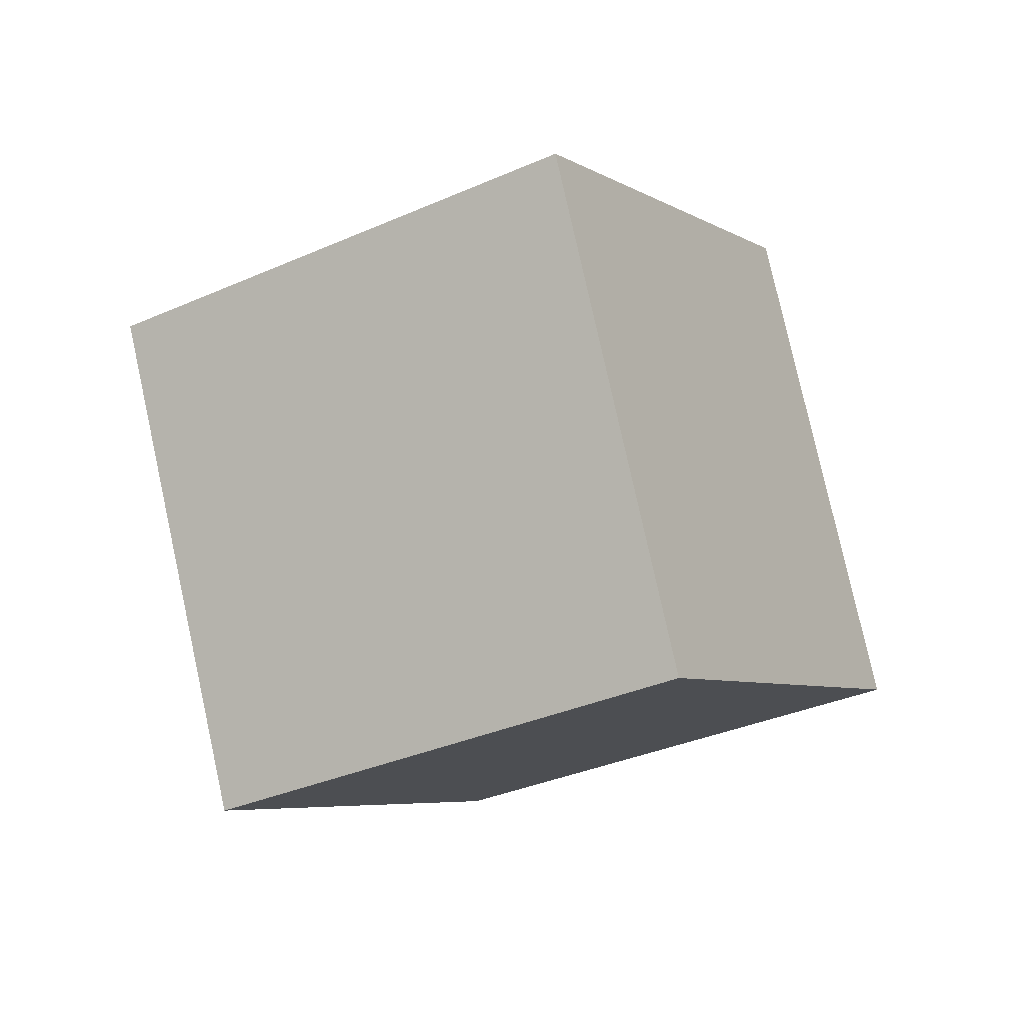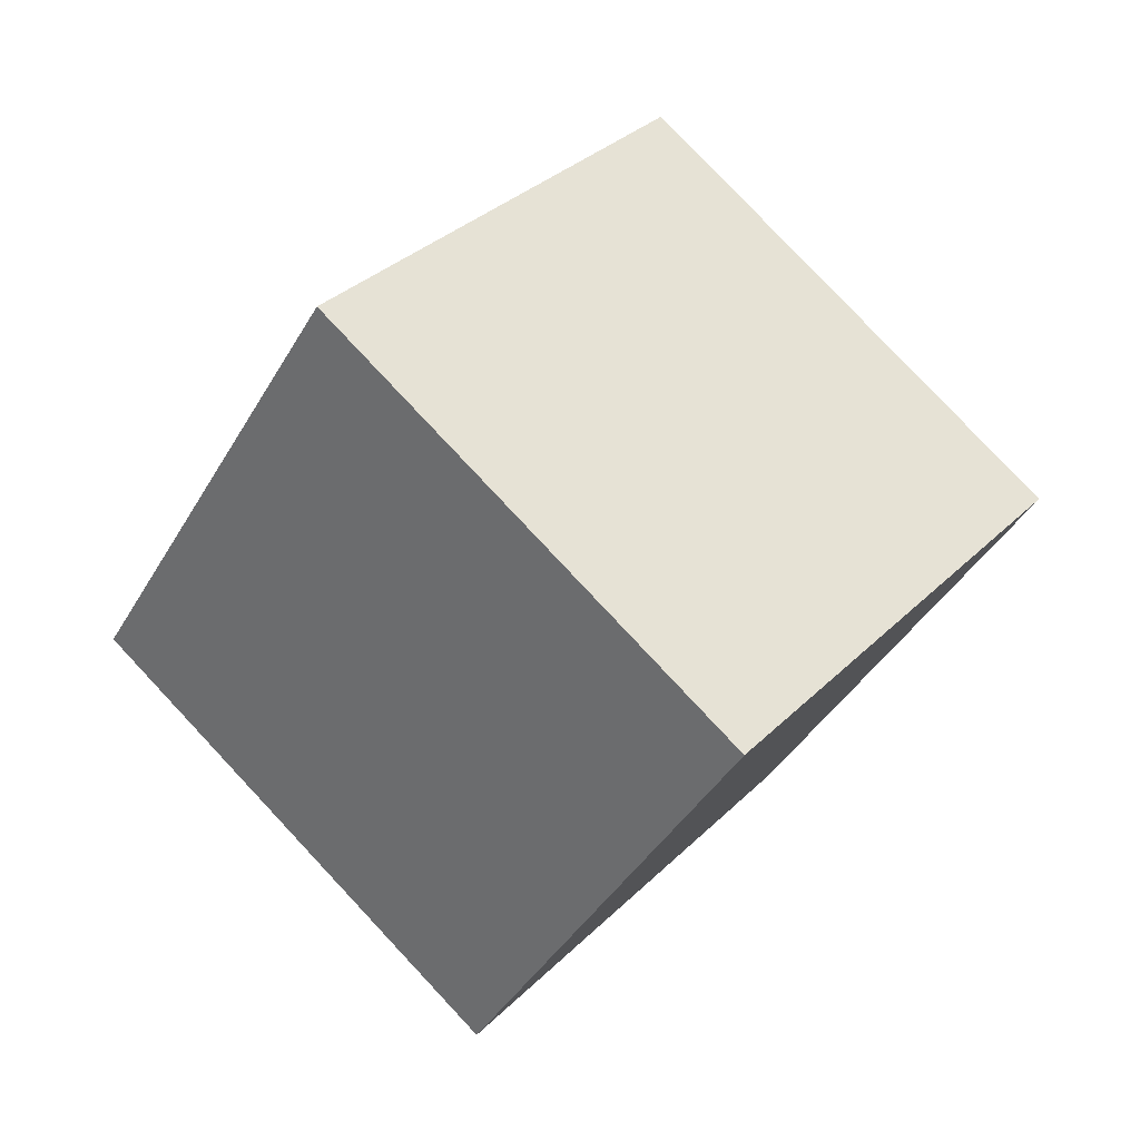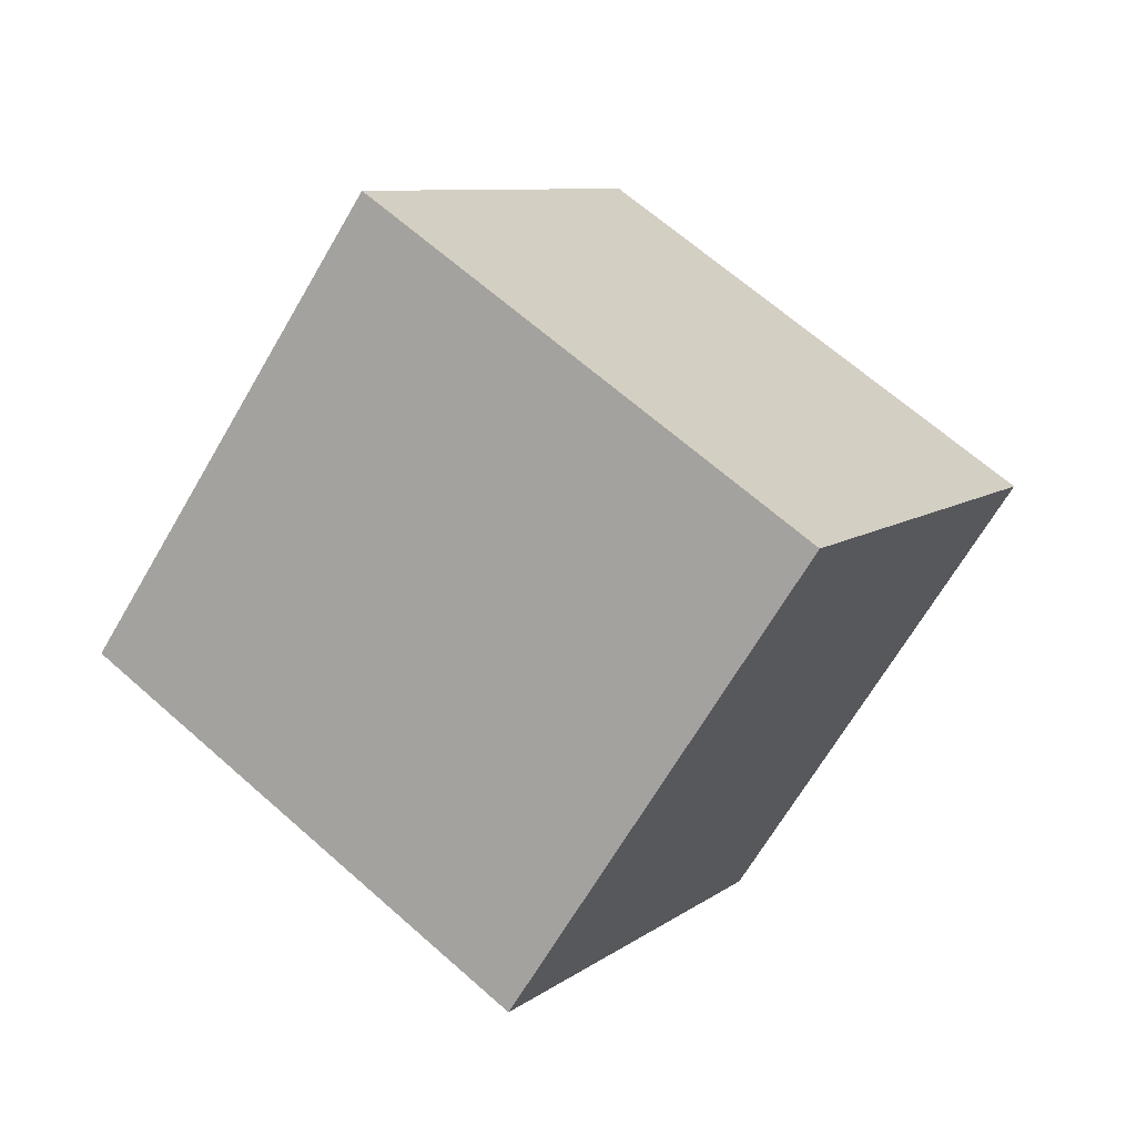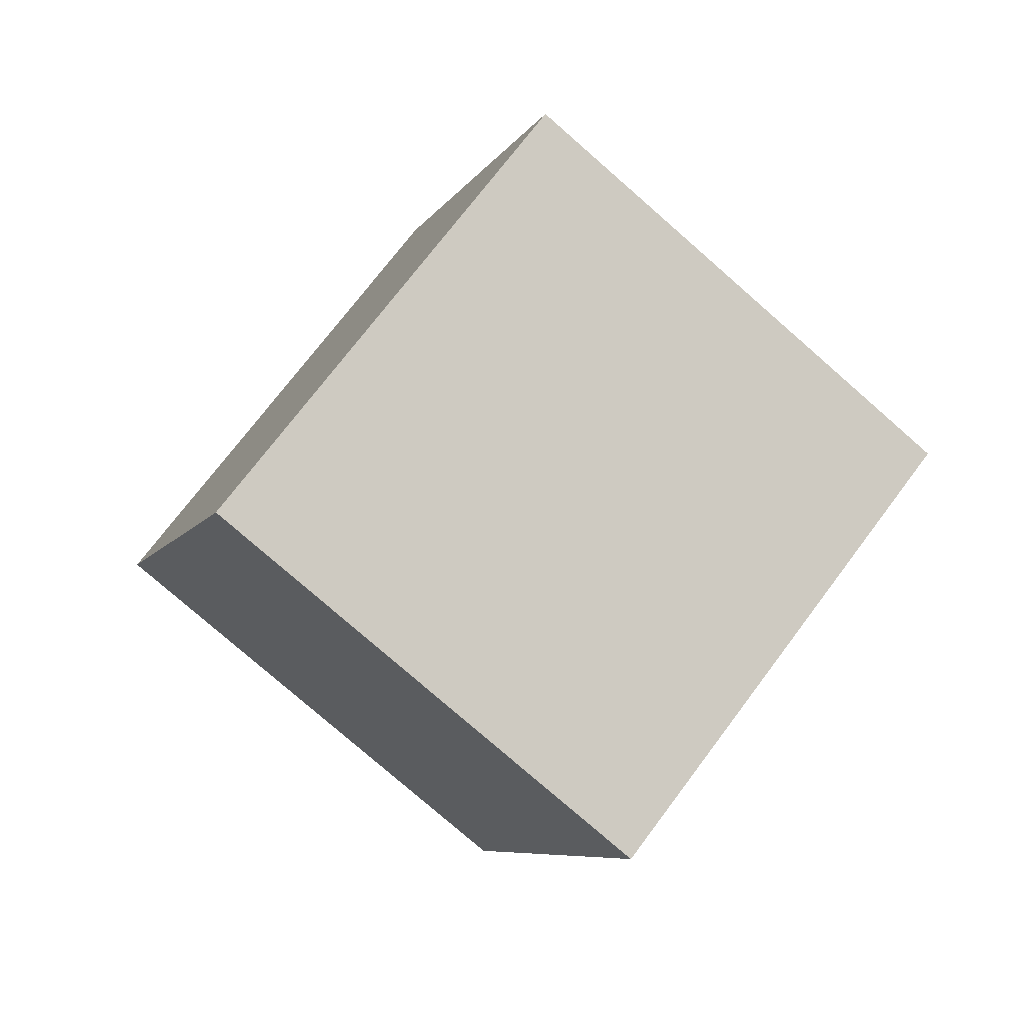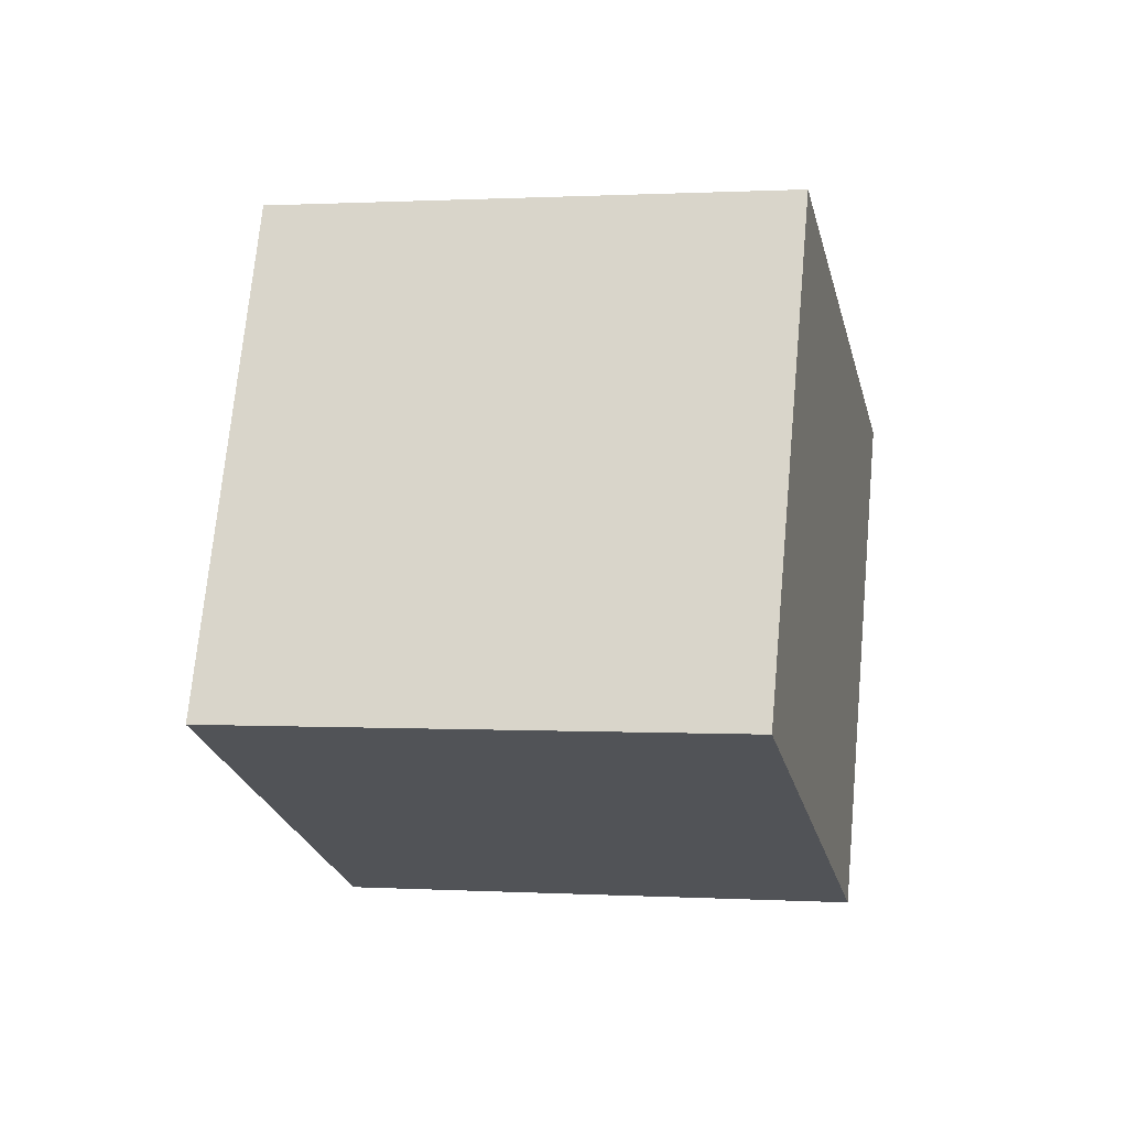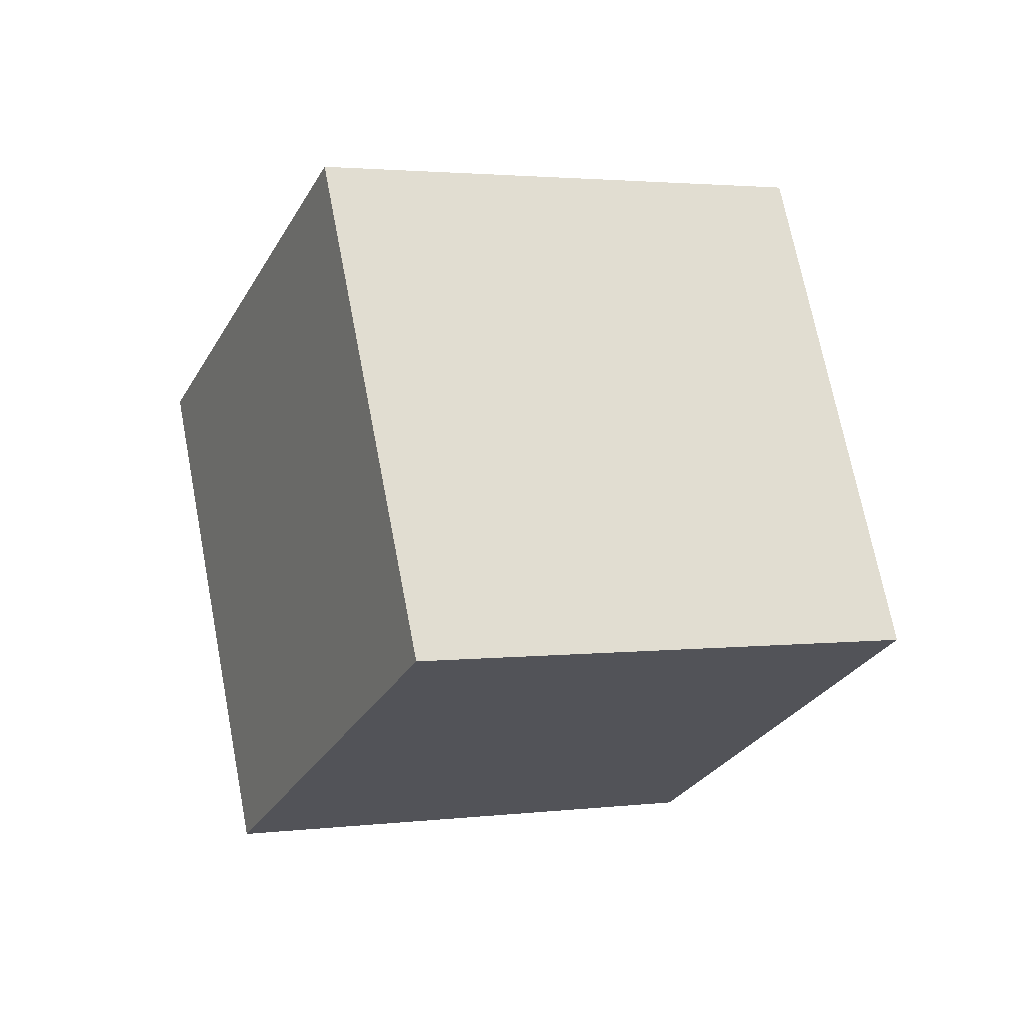
<metadata>
{"format":"obj","ext":"obj","renderer":"f3d","projection":"perspective","resolution":1024,"background":"white","views":[{"elev":-34.1,"azim":-8.2,"up":"+Y"},{"elev":7.2,"azim":54.1,"up":"+Z"},{"elev":-43.0,"azim":164.4,"up":"+Z"},{"elev":-77.8,"azim":99.0,"up":"+Y"},{"elev":2.7,"azim":153.7,"up":"+Y"},{"elev":1.0,"azim":115.0,"up":"+Y"}]}
</metadata>
<code>
o Cube
v 0.4502 -1.337 1.005
v -0.07774 0.476 1.664
v -1.615 0.493 0.3846
v -1.087 -1.32 -0.2742
v 1.615 -0.493 -0.3846
v 1.087 1.32 0.2742
v -0.4502 1.337 -1.005
v 0.07774 -0.476 -1.664
f 1 2 3 4
f 5 8 7 6
f 1 5 6 2
f 2 6 7 3
f 3 7 8 4
f 5 1 4 8

</code>
